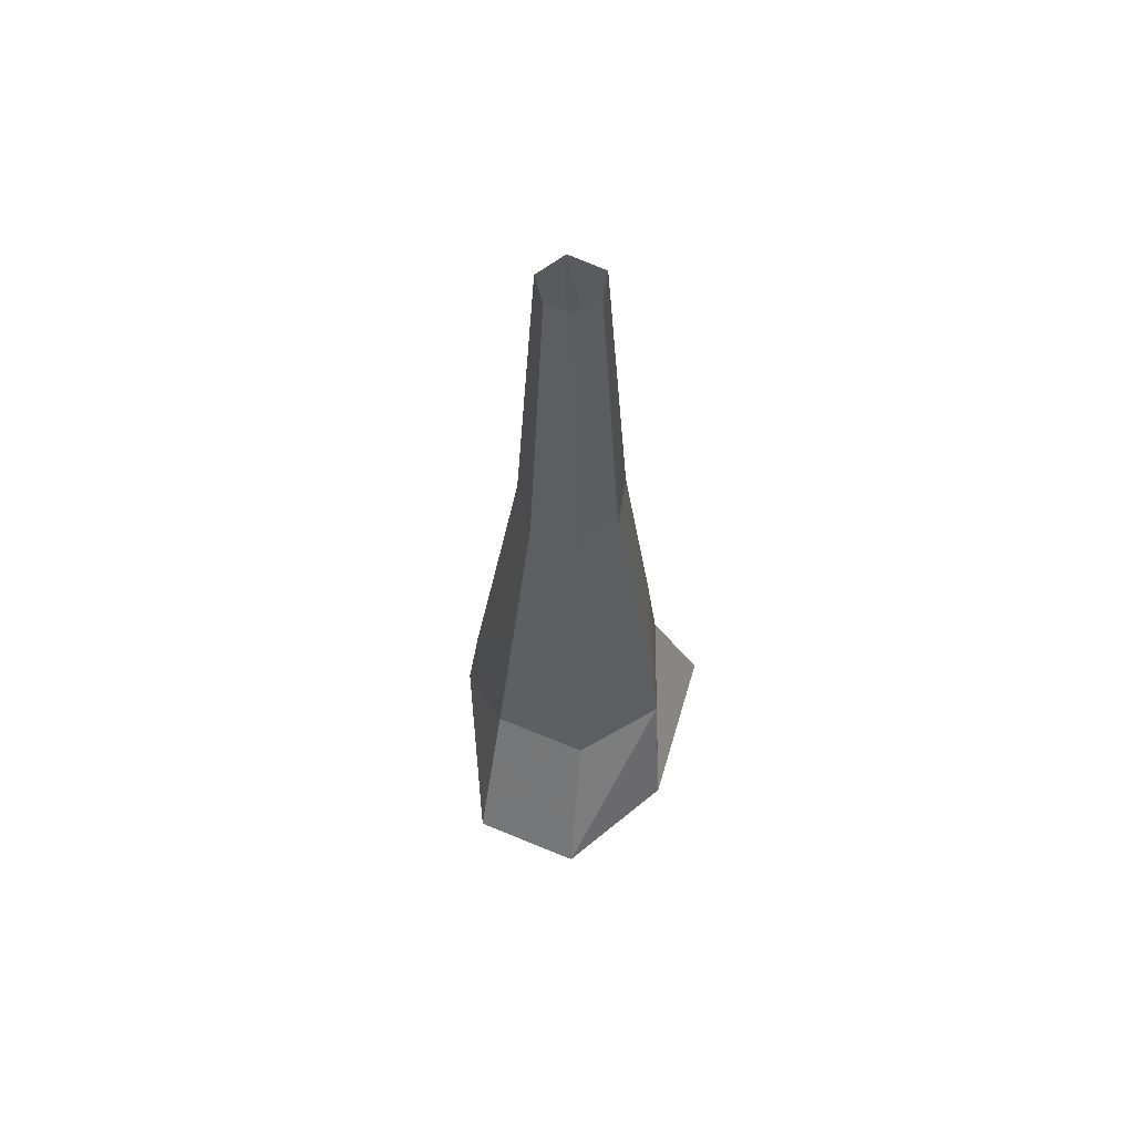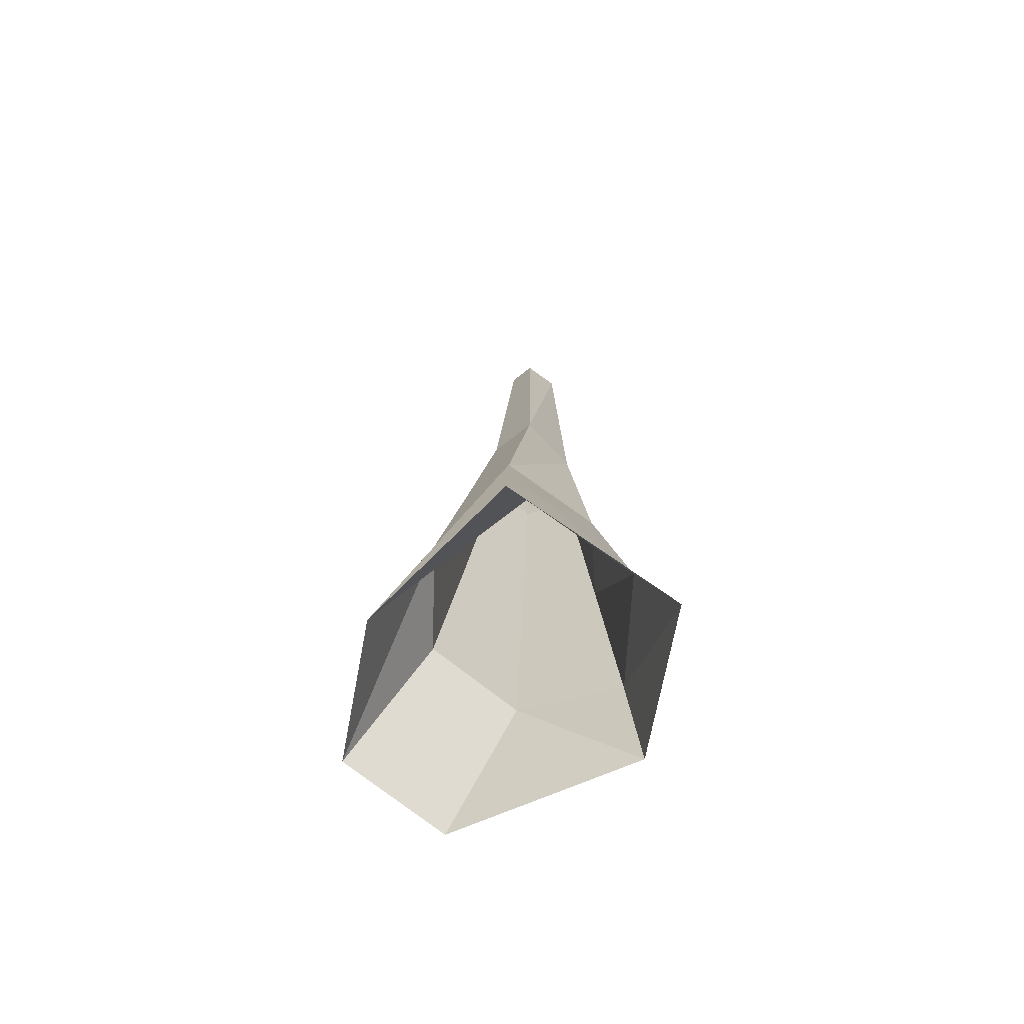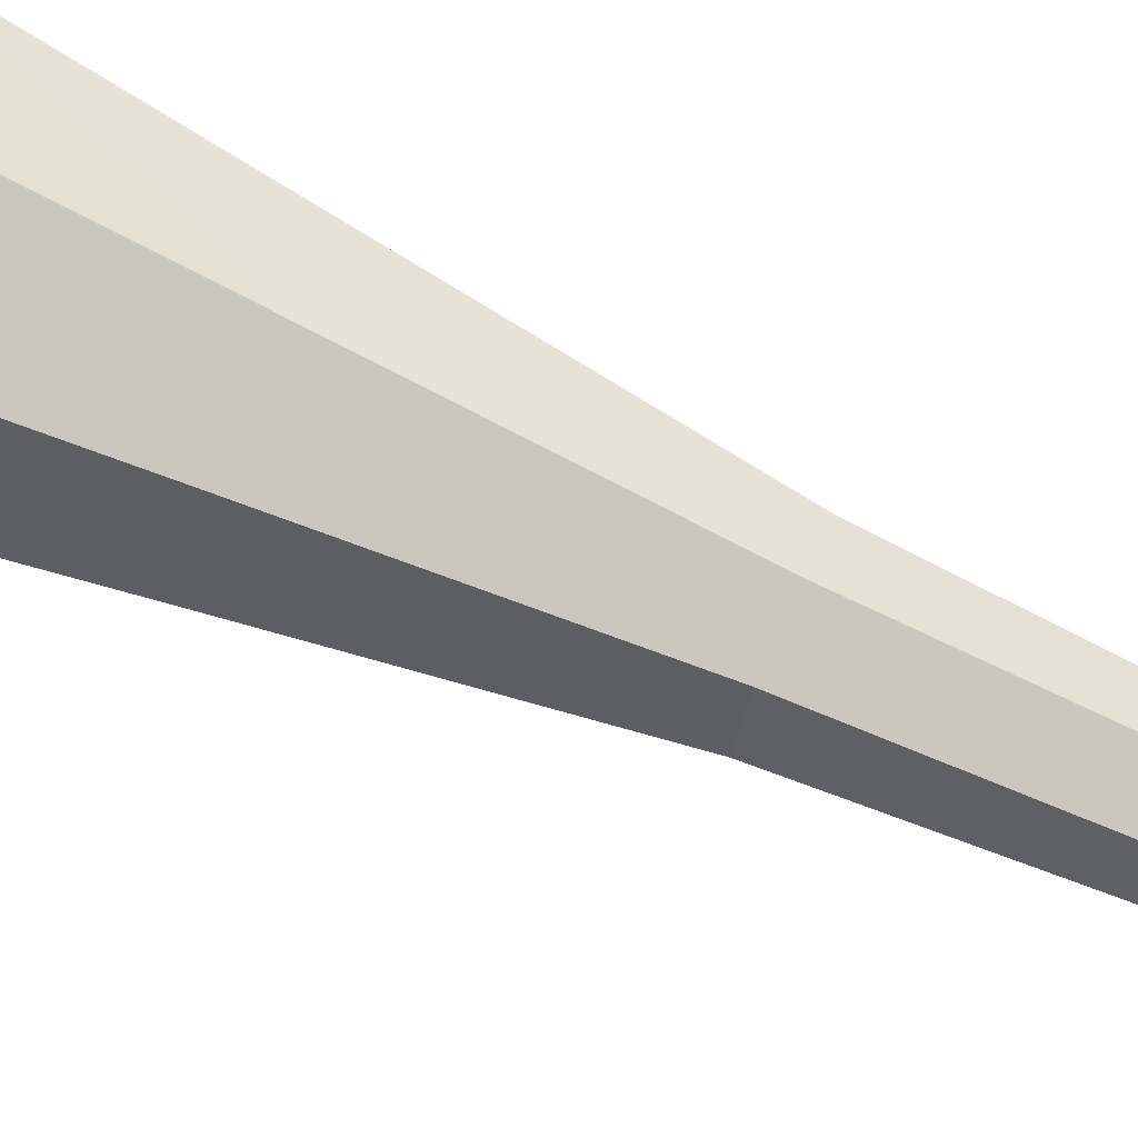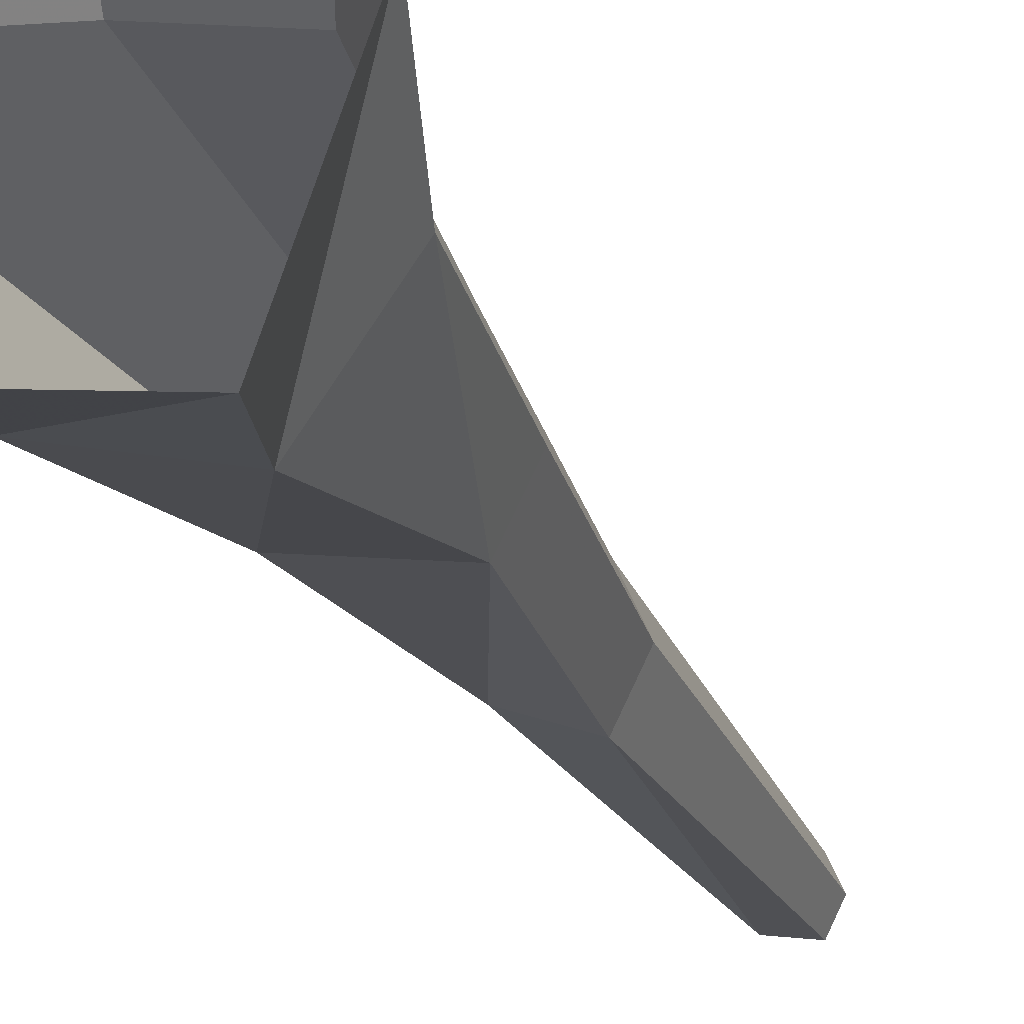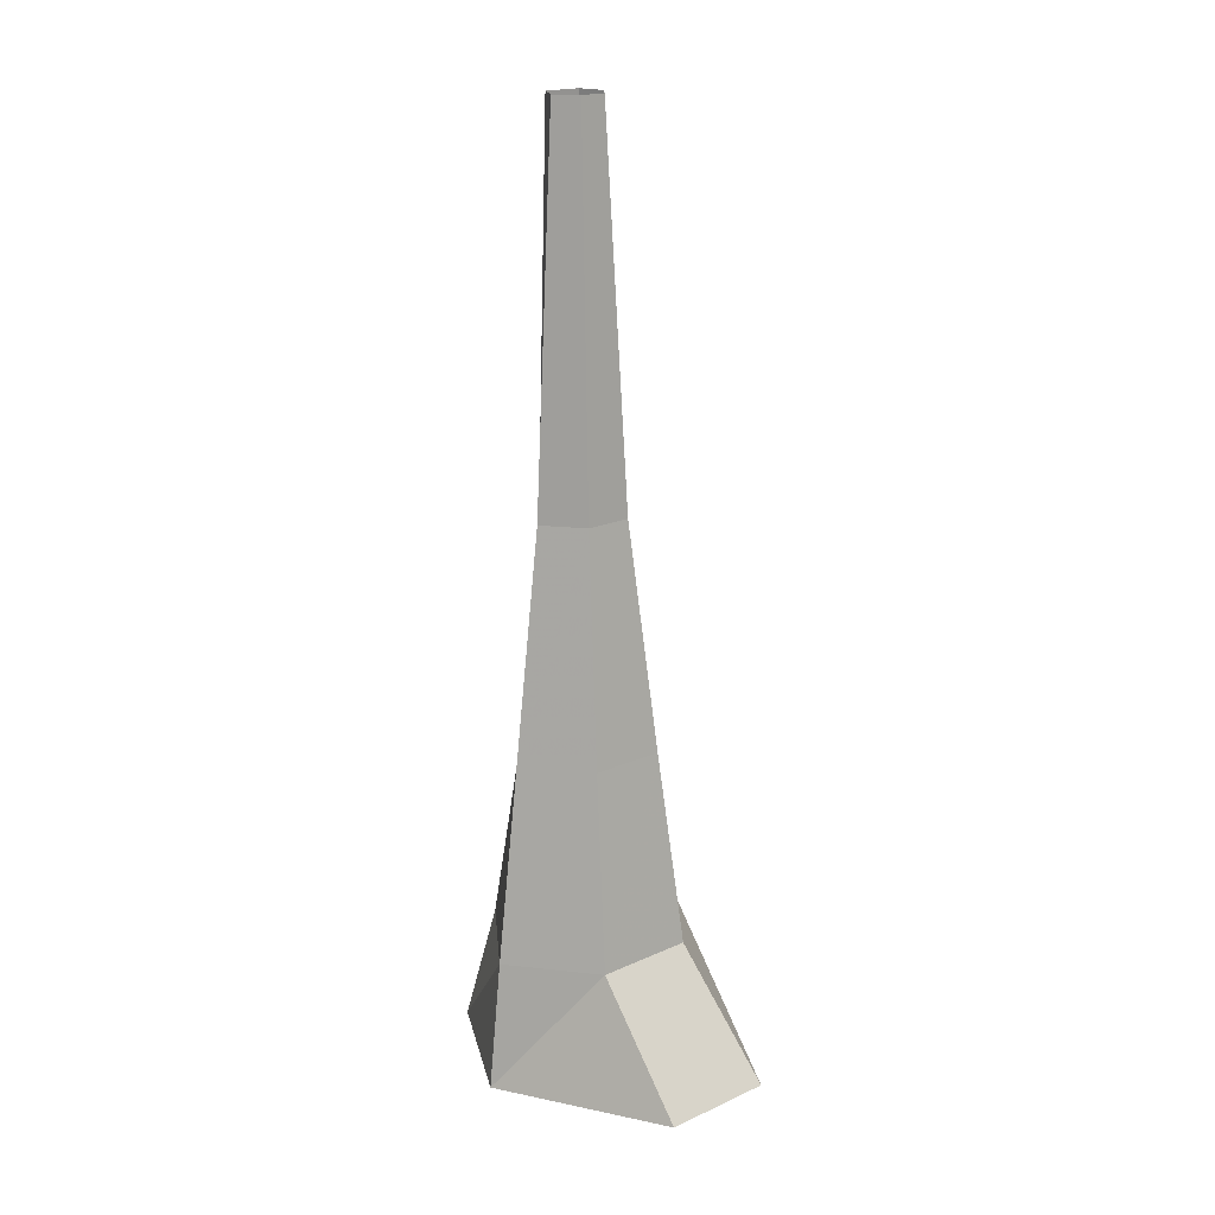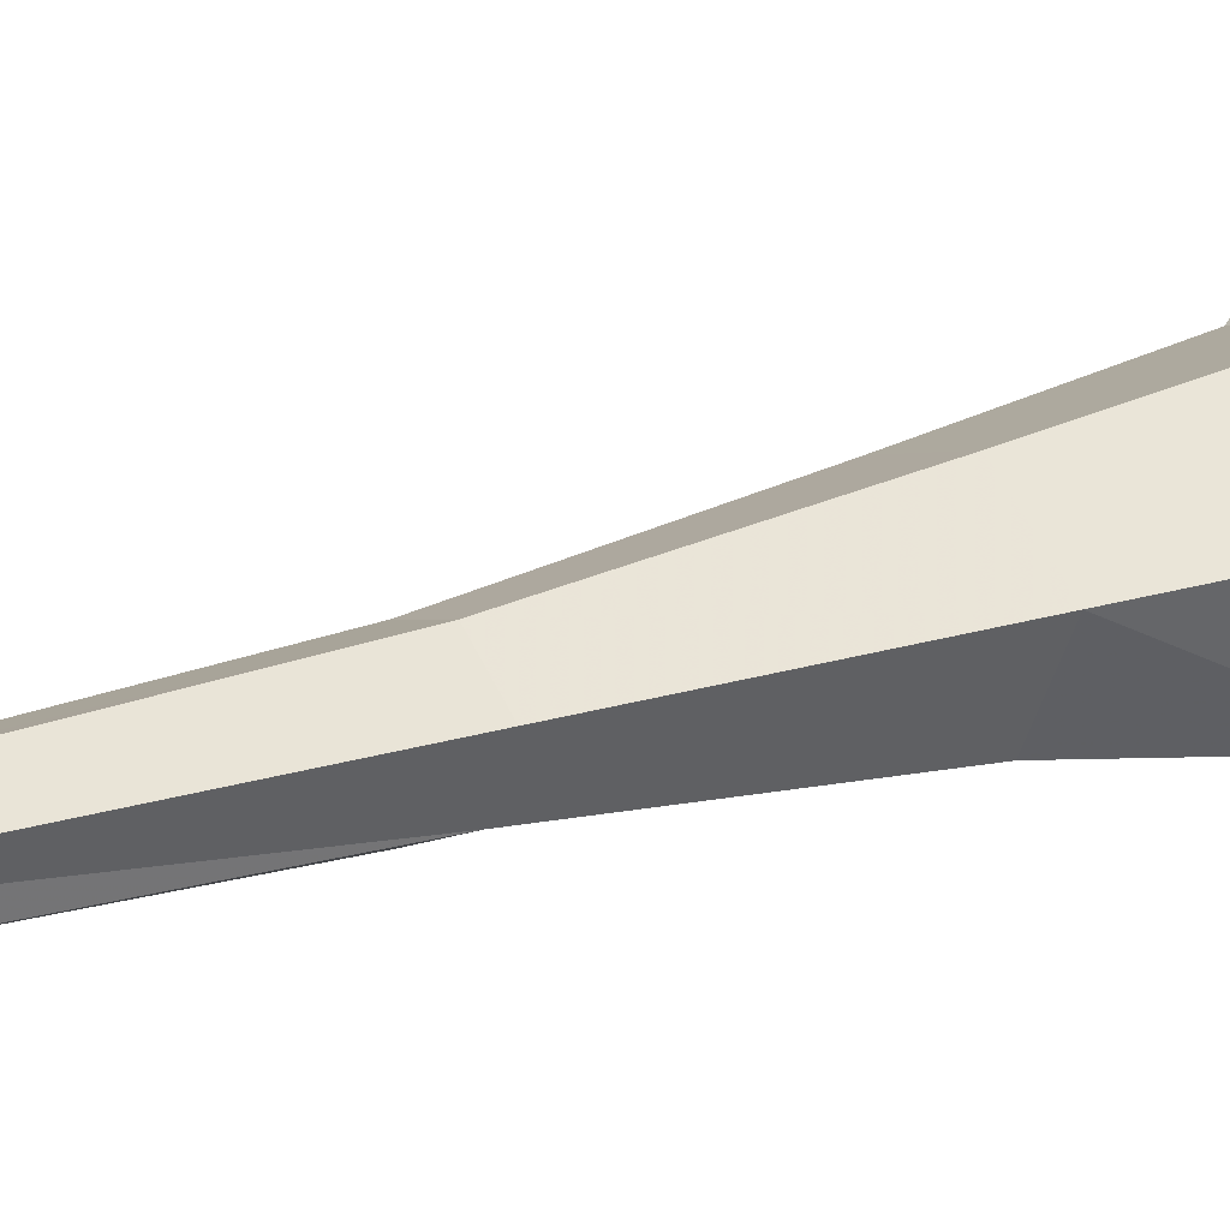
<metadata>
{"format":"obj","ext":"obj","renderer":"f3d","projection":"perspective","resolution":1024,"background":"white","views":[{"elev":65.5,"azim":36.3,"up":"+Y"},{"elev":-71.8,"azim":154.9,"up":"+Y"},{"elev":73.4,"azim":114.2,"up":"+Z"},{"elev":-23.3,"azim":20.6,"up":"+Z"},{"elev":19.3,"azim":-26.5,"up":"+Y"},{"elev":16.5,"azim":-124.5,"up":"+Z"}]}
</metadata>
<code>
g polySurface395
v -10.14 -332.2 142.4
v 45.02 -224 53.03
v 82.99 -332.2 119.6
v -36.59 -224 72.97
v 79.21 -224 -24.53
v 111.1 -332.2 9.704
v -116.9 -332.2 23.89
v -104.7 -224 19.22
v 28.97 -58.26 35.75
v -32.51 -58.26 50.78
v 54.73 -58.26 -22.67
v -83.43 -58.26 11.06
v 111.1 -332.2 9.704
v 27.27 -224 -96.06
v 63.89 -332.2 -123
v 79.21 -224 -24.53
v 34.26 -58.26 -63.02
v 54.73 -58.26 -22.67
v 63.89 -332.2 -123
v -69.7 -224 -69.37
v -86.51 -332.2 -96.09
v 27.27 -224 -96.06
v -104.7 -224 19.22
v -116.9 -332.2 23.89
v -52.27 -58.26 -46.25
v 34.26 -58.26 -63.02
v -83.43 -58.26 11.06
v -32.51 -58.26 50.78
v 11.16 134.3 17.12
v 28.97 -58.26 35.75
v -27.22 134.3 26.5
v 27.24 134.3 -19.36
v 54.73 -58.26 -22.67
v -83.43 -58.26 11.06
v -59 134.3 1.704
v -1.962 455.1 3.313
v -23.41 455.1 8.563
v 7.027 455.1 -17.08
v -41.18 455.1 -5.297
v 54.73 -58.26 -22.67
v 8.91 134.3 -55.47
v 34.26 -58.26 -63.02
v 27.24 134.3 -19.36
v -3.22 455.1 -37.27
v 7.027 455.1 -17.08
v 34.26 -58.26 -63.02
v -40.27 134.3 -35.5
v -52.27 -58.26 -46.25
v 8.91 134.3 -55.47
v -59 134.3 1.704
v -83.43 -58.26 11.06
v -33.41 455.1 -31.41
v -3.22 455.1 -37.27
v -41.18 455.1 -5.297
g polySurface395_0
f 3 2 1
f 2 4 1
f 5 2 3
f 6 5 3
f 1 4 7
f 4 8 7
f 2 9 4
f 9 10 4
f 4 10 8
f 5 11 2
f 11 9 2
f 10 12 8
f 15 14 13
f 14 16 13
f 14 17 16
f 17 18 16
f 21 20 19
f 20 22 19
f 23 20 21
f 24 23 21
f 20 25 22
f 25 26 22
f 23 27 20
f 27 25 20
f 30 29 28
f 29 31 28
f 32 29 30
f 33 32 30
f 28 31 34
f 31 35 34
f 29 36 31
f 36 37 31
f 31 37 35
f 32 38 29
f 38 36 29
f 37 39 35
f 42 41 40
f 41 43 40
f 41 44 43
f 44 45 43
f 48 47 46
f 47 49 46
f 50 47 48
f 51 50 48
f 47 52 49
f 52 53 49
f 50 54 47
f 54 52 47

</code>
